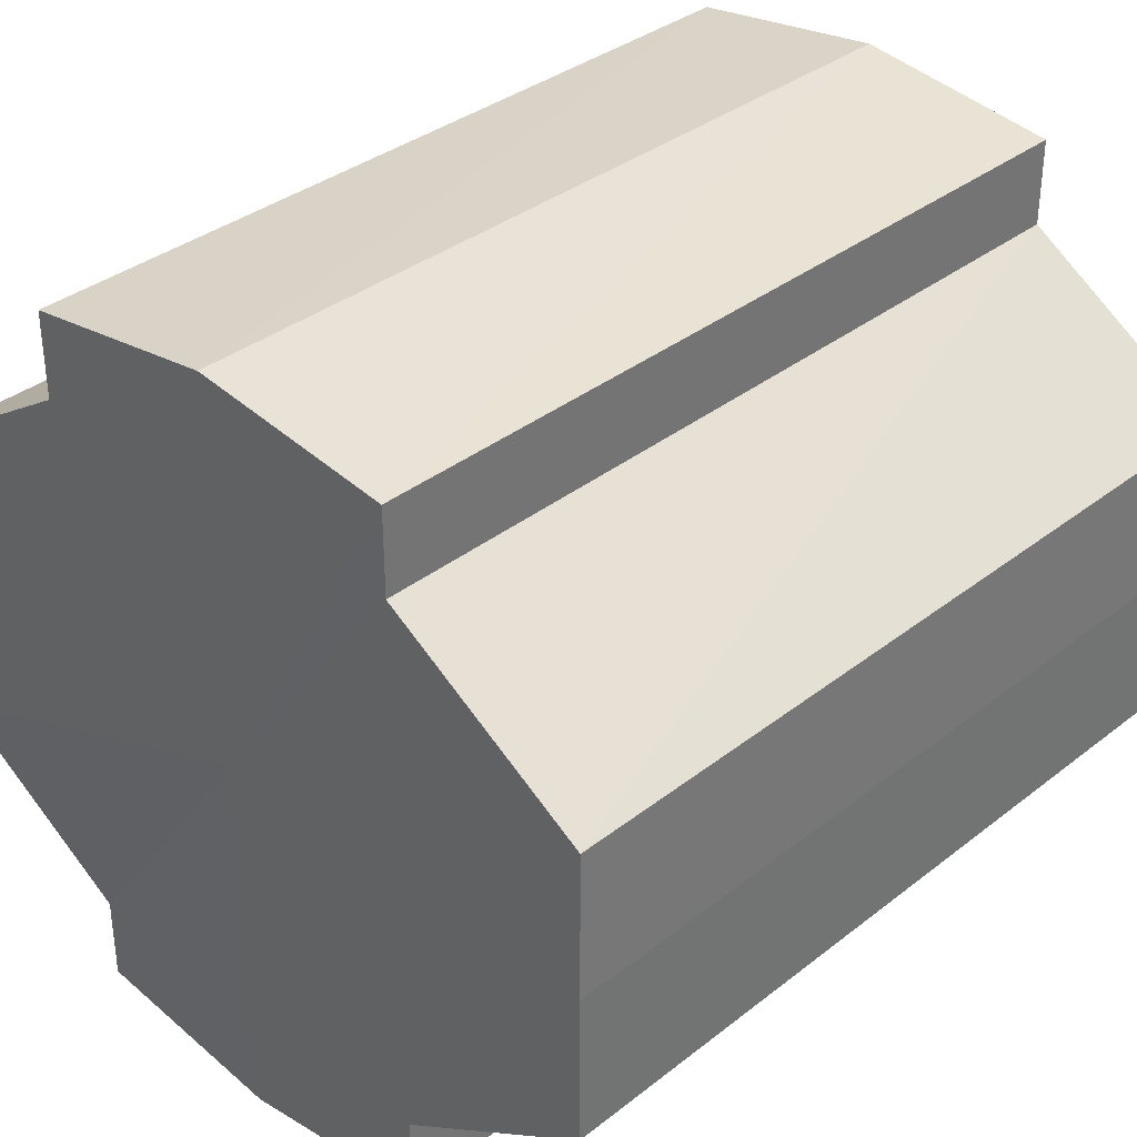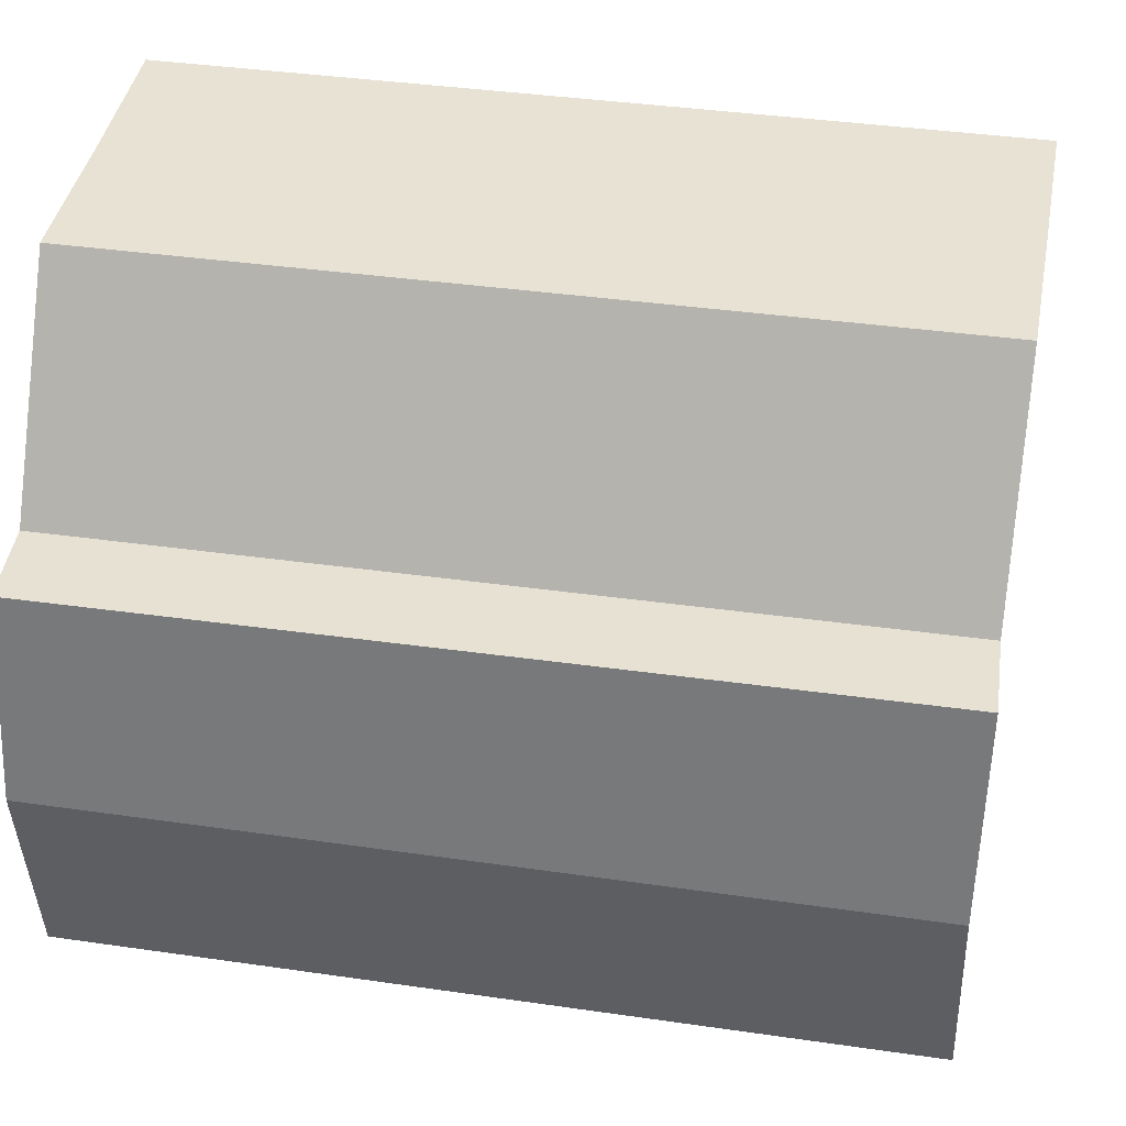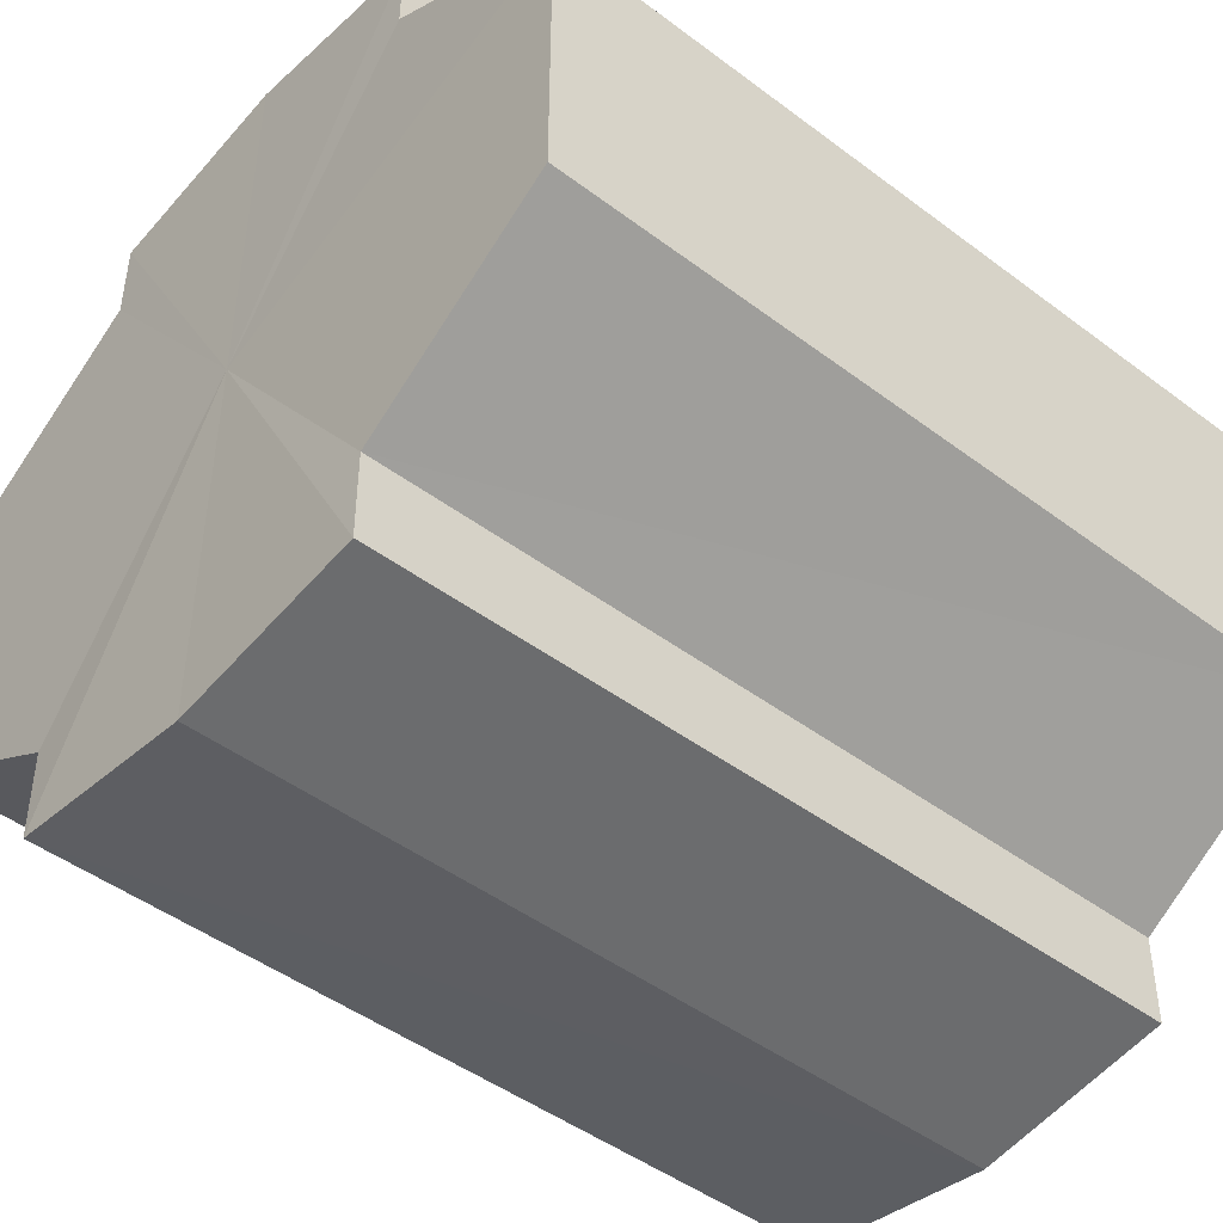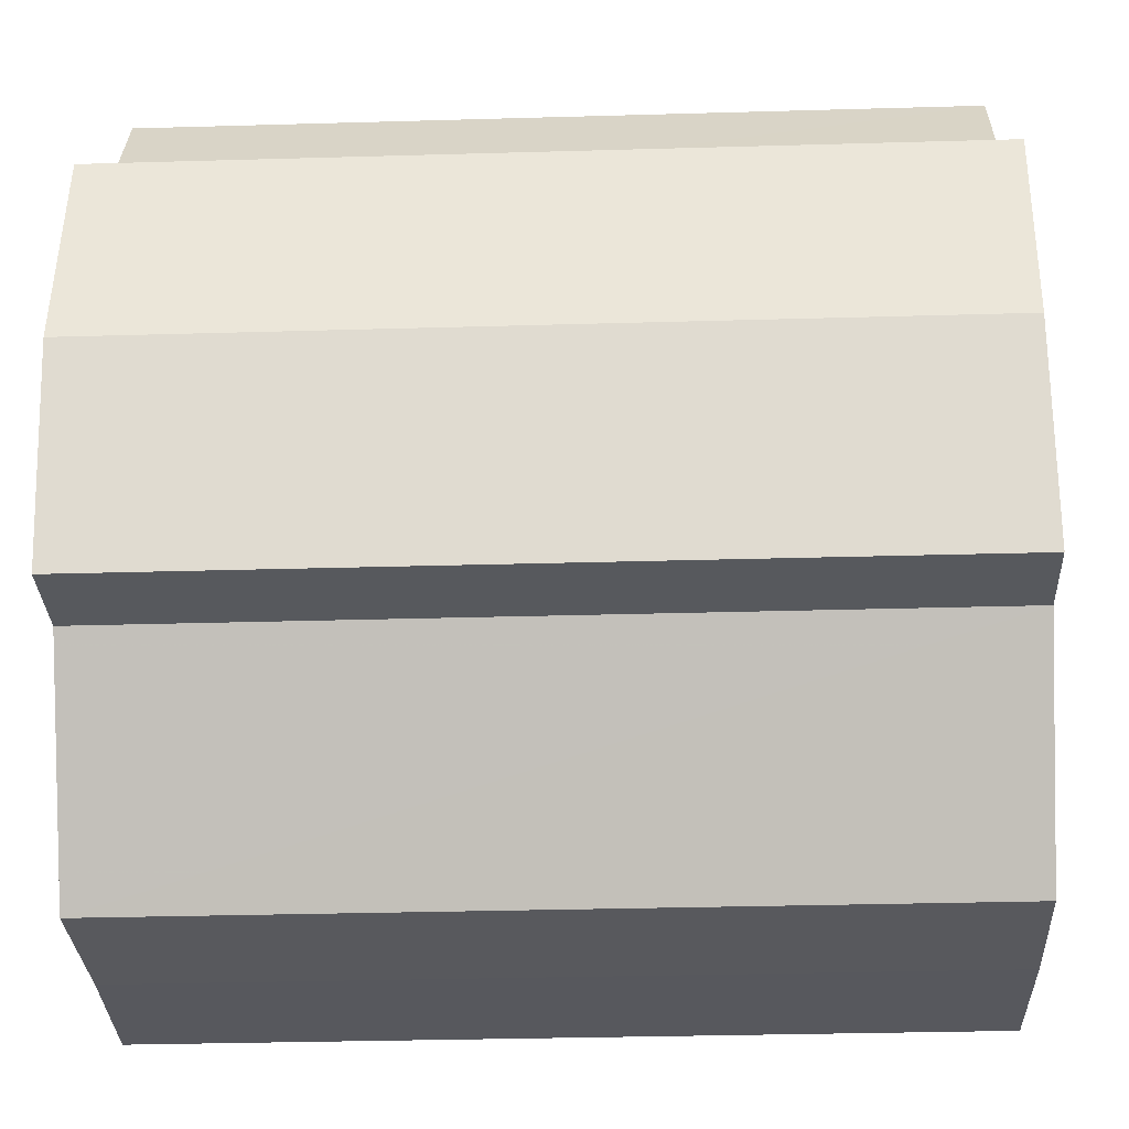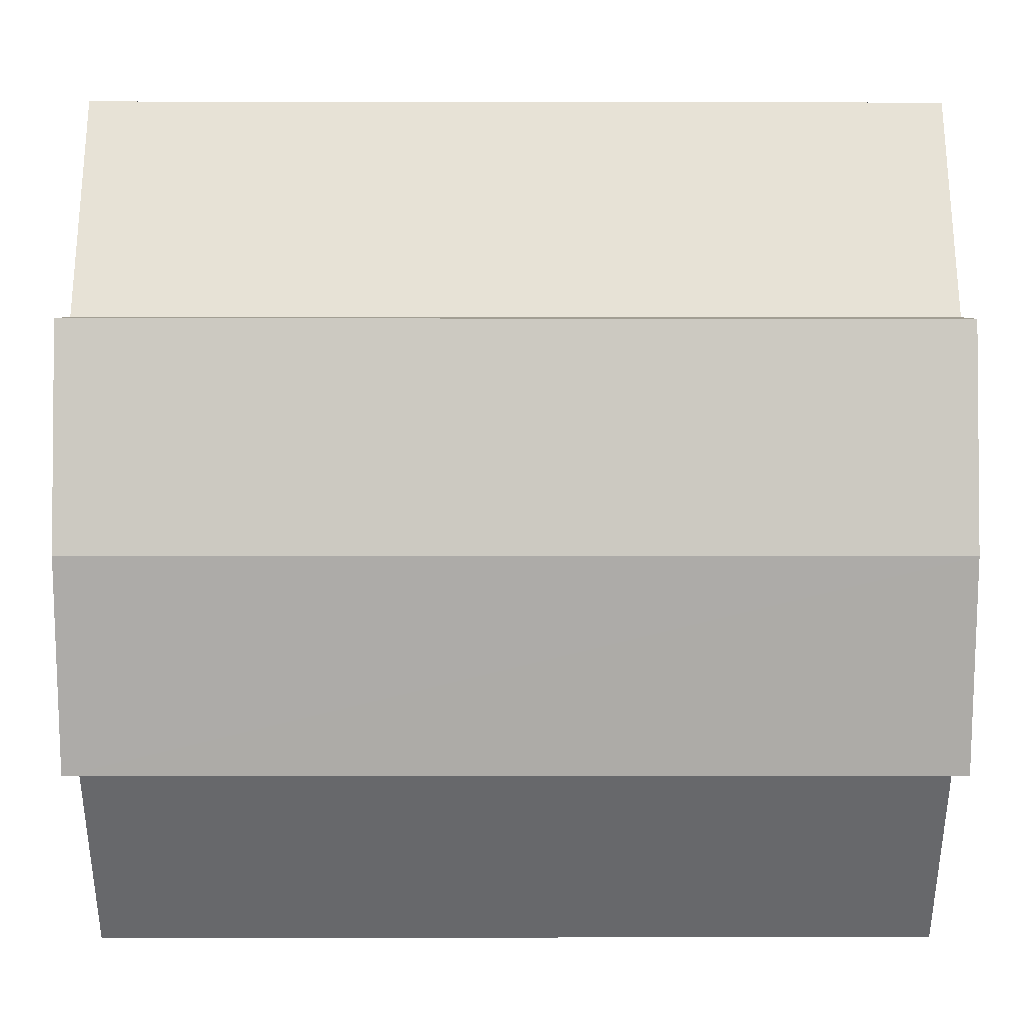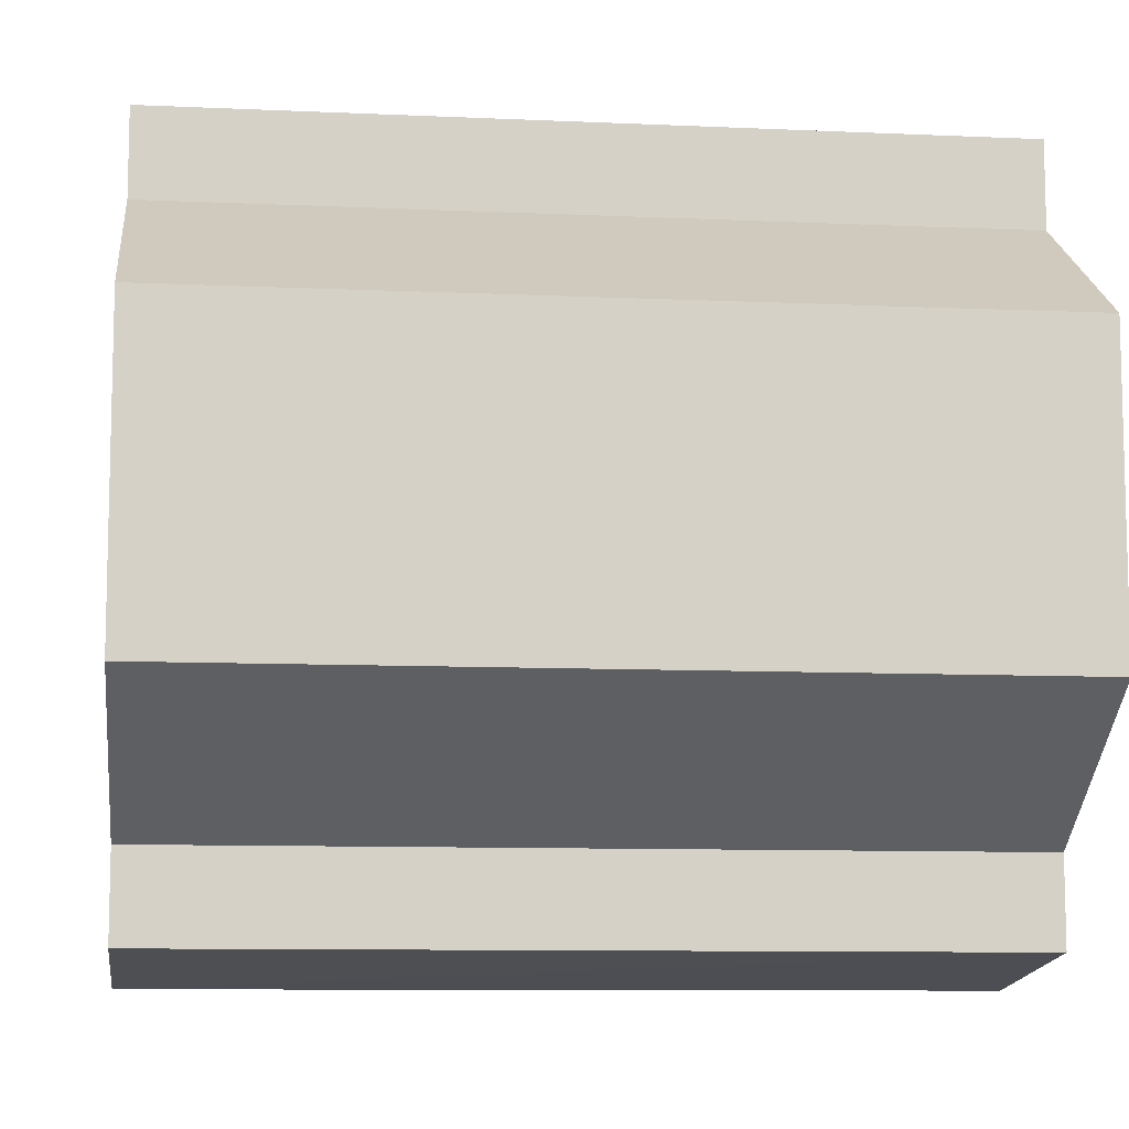
<metadata>
{"format":"obj","ext":"obj","renderer":"f3d","projection":"perspective","resolution":1024,"background":"white","views":[{"elev":35.2,"azim":133.9,"up":"+Z"},{"elev":39.9,"azim":-169.9,"up":"+Y"},{"elev":-46.5,"azim":-40.6,"up":"+Z"},{"elev":-29.4,"azim":-177.6,"up":"+Y"},{"elev":5.3,"azim":-0.5,"up":"+Y"},{"elev":-9.4,"azim":-6.9,"up":"+Z"}]}
</metadata>
<code>
o 8386
v 2174 1866 7.275
v 2174 1866 7.282
v 2175 1866 7.275
v 2174 1866 7.289
v 2175 1866 7.282
v 2174 1866 7.293
v 2175 1866 7.289
v 2174 1866 7.268
v 2175 1866 7.268
v 2174 1866 7.261
v 2175 1866 7.261
v 2174 1866 7.257
v 2175 1866 7.257
v 2174 1866 7.261
v 2175 1866 7.261
v 2174 1866 7.268
v 2175 1866 7.268
v 2174 1866 7.275
v 2175 1866 7.275
v 2174 1866 7.282
v 2175 1866 7.282
v 2174 1866 7.289
v 2175 1866 7.289
v 2174 1866 7.293
v 2175 1866 7.293
v 2174 1866 7.275
v 2174 1866 7.289
v 2174 1866 7.294
v 2174 1866 7.282
v 2174 1866 7.275
v 2174 1866 7.268
v 2174 1866 7.261
v 2174 1866 7.293
v 2175 1866 7.294
v 2175 1866 7.293
v 2174 1866 7.289
v 2175 1866 7.293
v 2174 1866 7.294
v 2174 1866 7.282
v 2174 1866 7.293
v 2174 1866 7.294
v 2174 1866 7.293
v 2175 1866 7.294
v 2174 1866 7.275
v 2174 1866 7.268
v 2174 1866 7.261
v 2174 1866 7.257
v 2174 1866 7.256
v 2174 1866 7.257
v 2175 1866 7.261
v 2175 1866 7.257
v 2175 1866 7.268
v 2174 1866 7.261
v 2175 1866 7.256
v 2175 1866 7.257
v 2175 1866 7.275
v 2174 1866 7.268
v 2175 1866 7.257
v 2174 1866 7.256
v 2175 1866 7.282
v 2174 1866 7.275
v 2174 1866 7.257
v 2174 1866 7.256
v 2174 1866 7.257
v 2175 1866 7.256
v 2175 1866 7.289
v 2174 1866 7.282
v 2175 1866 7.293
v 2174 1866 7.289
v 2174 1866 7.293
v 2174 1866 7.289
v 2174 1866 7.282
v 2175 1866 7.289
v 2174 1866 7.275
v 2175 1866 7.282
v 2174 1866 7.268
v 2175 1866 7.275
v 2174 1866 7.261
v 2175 1866 7.268
v 2174 1866 7.257
v 2175 1866 7.261
v 2175 1866 7.275
v 2175 1866 7.275
v 2175 1866 7.282
v 2175 1866 7.268
v 2175 1866 7.289
v 2175 1866 7.261
v 2175 1866 7.293
v 2175 1866 7.257
v 2175 1866 7.294
v 2175 1866 7.256
v 2175 1866 7.293
v 2175 1866 7.257
v 2175 1866 7.289
v 2175 1866 7.261
v 2175 1866 7.282
v 2175 1866 7.268
v 2175 1866 7.275
f 1 2 3
f 2 4 5
f 4 6 7
f 8 1 9
f 10 8 11
f 12 10 13
f 13 14 15
f 15 16 17
f 17 18 19
f 19 20 21
f 21 22 23
f 23 24 25
f 26 24 27
f 26 28 24
f 26 27 29
f 26 29 30
f 26 30 31
f 26 31 32
f 26 33 28
f 34 33 35
f 26 36 33
f 37 38 34
f 26 39 36
f 40 41 37
f 41 42 43
f 26 44 39
f 26 45 44
f 26 46 45
f 26 47 46
f 26 48 47
f 26 49 48
f 26 32 49
f 50 47 51
f 52 53 50
f 54 49 55
f 56 57 52
f 58 59 54
f 60 61 56
f 62 63 58
f 63 64 65
f 66 67 60
f 68 69 66
f 70 71 68
f 71 72 73
f 72 74 75
f 74 76 77
f 76 78 79
f 78 80 81
f 82 83 84
f 82 85 83
f 82 84 86
f 82 87 85
f 82 86 88
f 82 89 87
f 82 88 90
f 82 91 89
f 82 90 92
f 82 93 91
f 82 92 94
f 82 95 93
f 82 94 96
f 82 97 95
f 82 96 98
f 82 98 97

</code>
